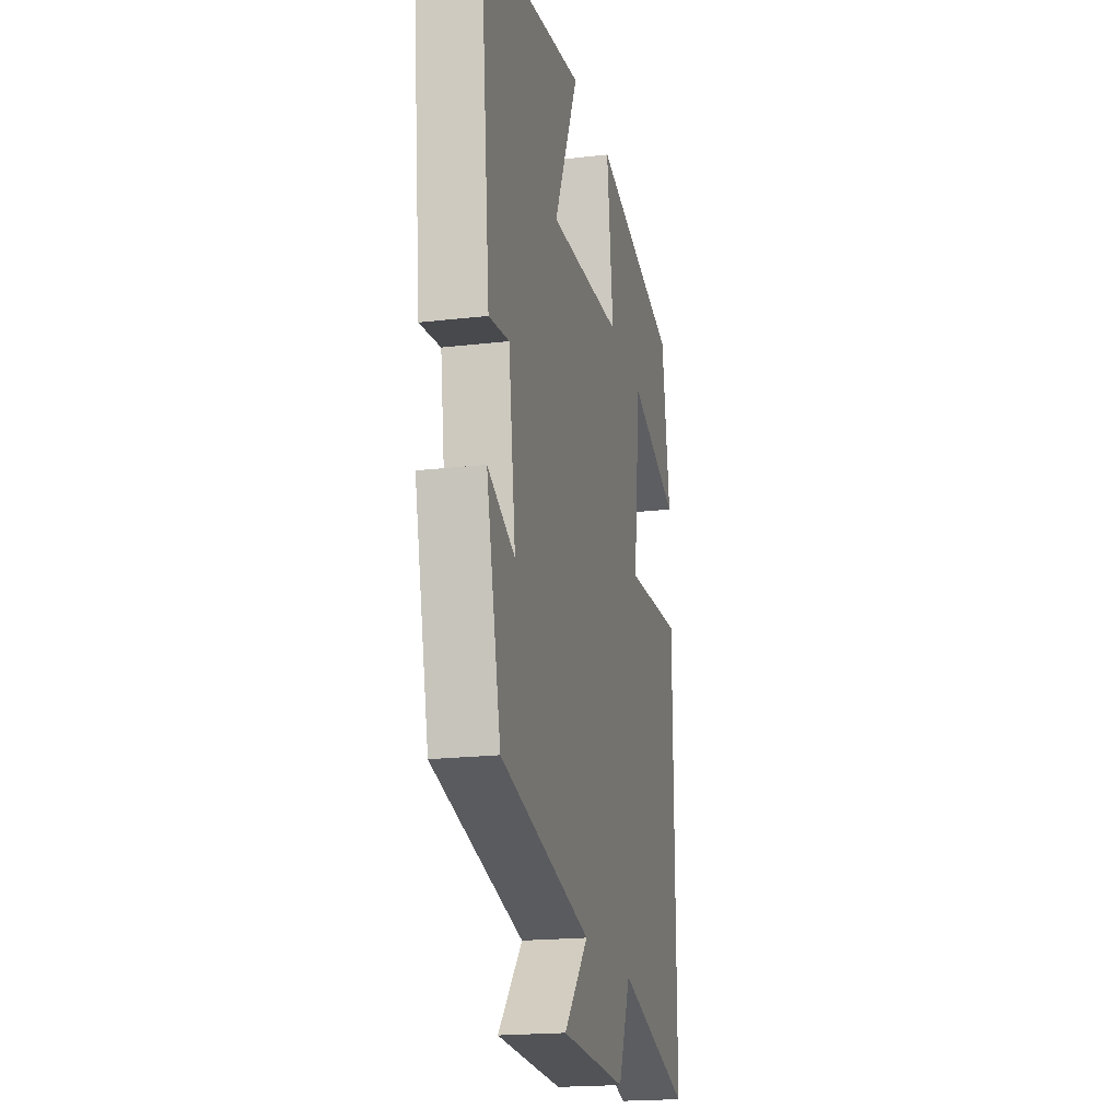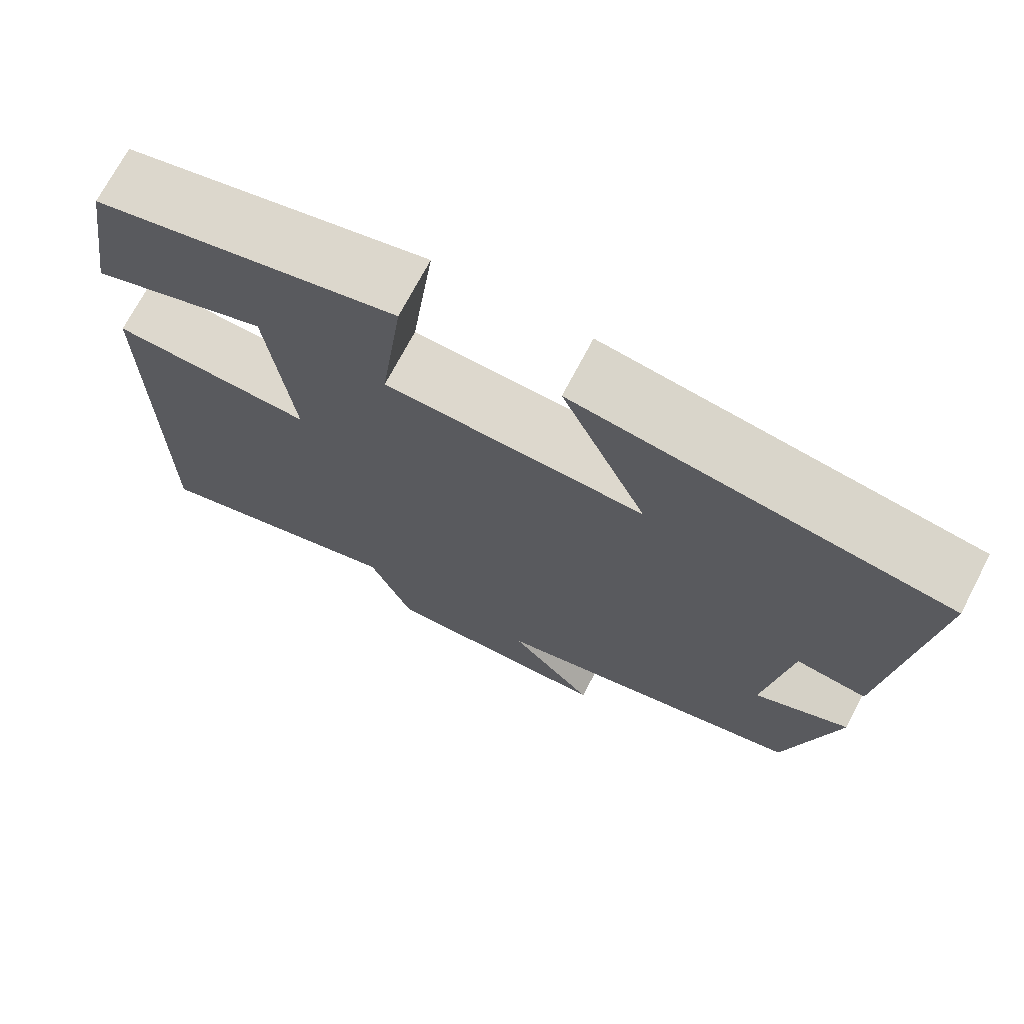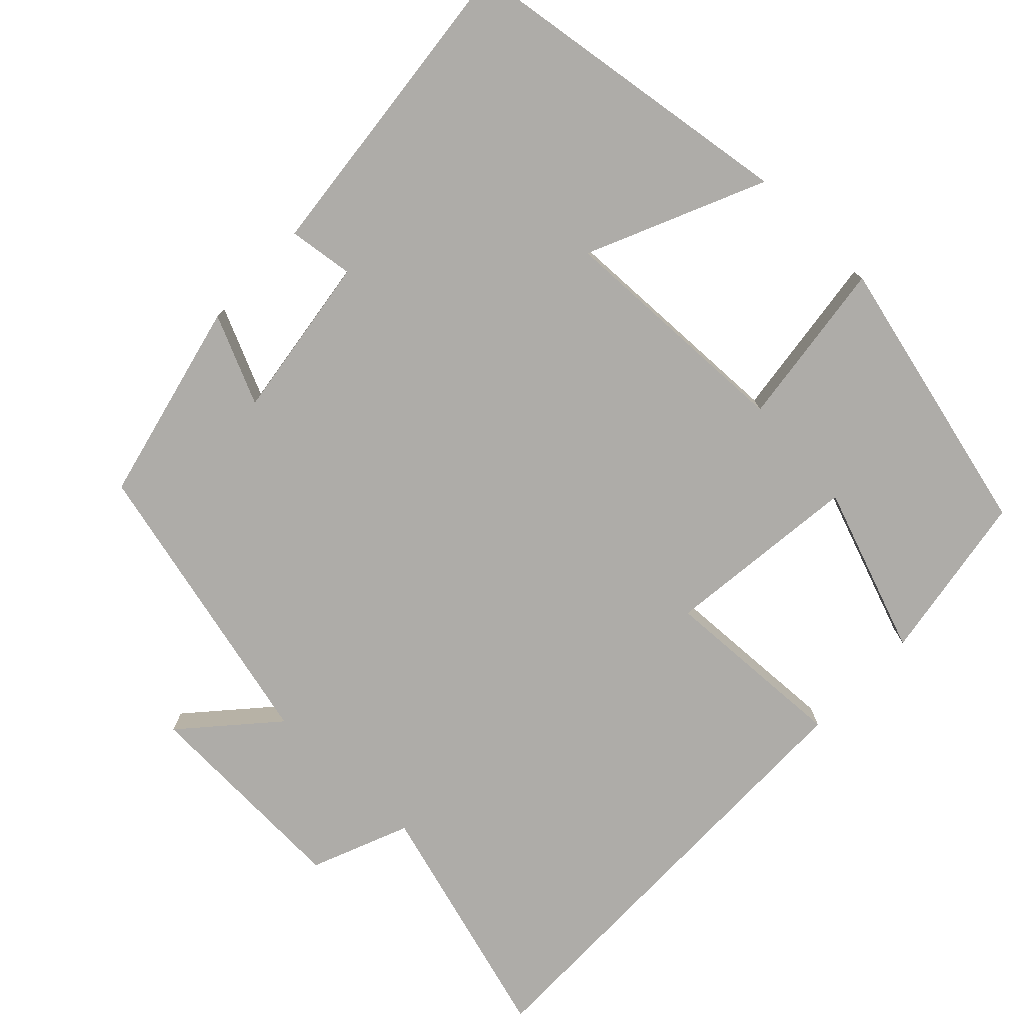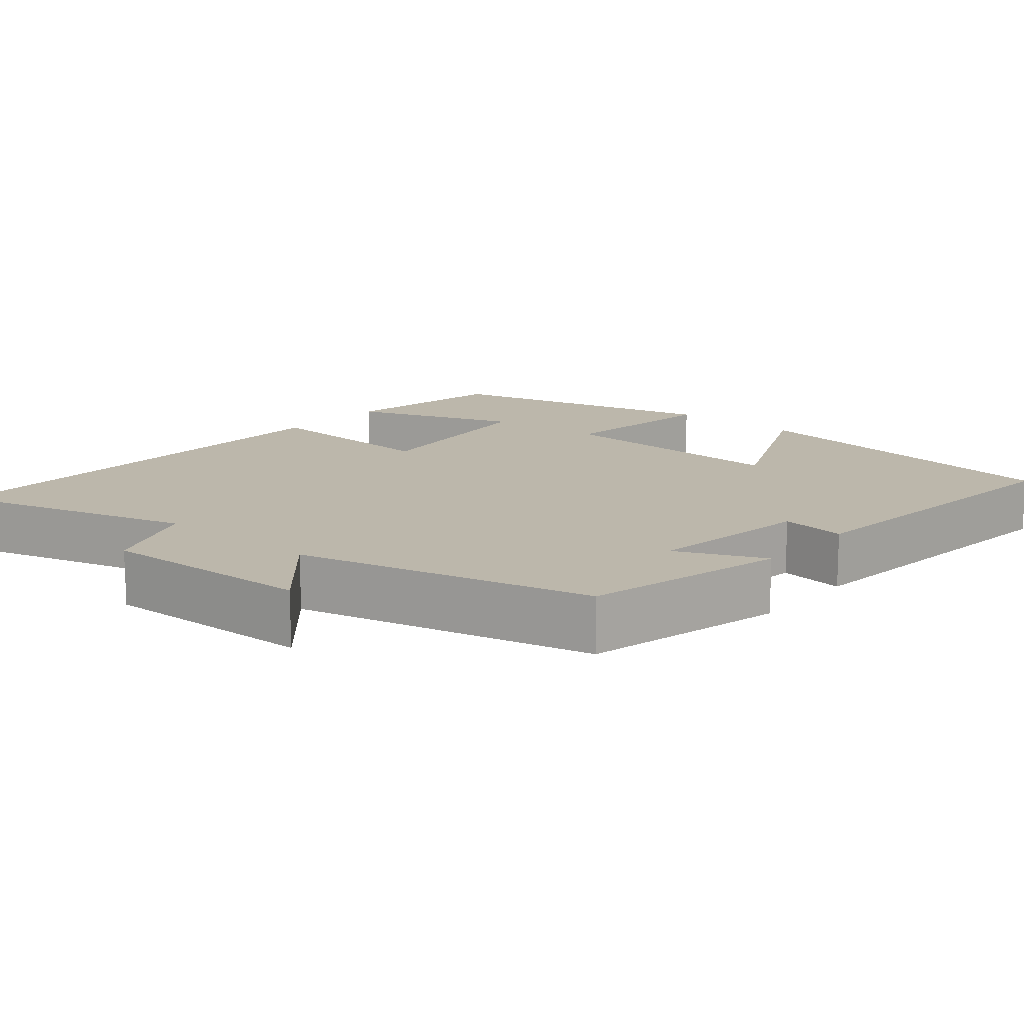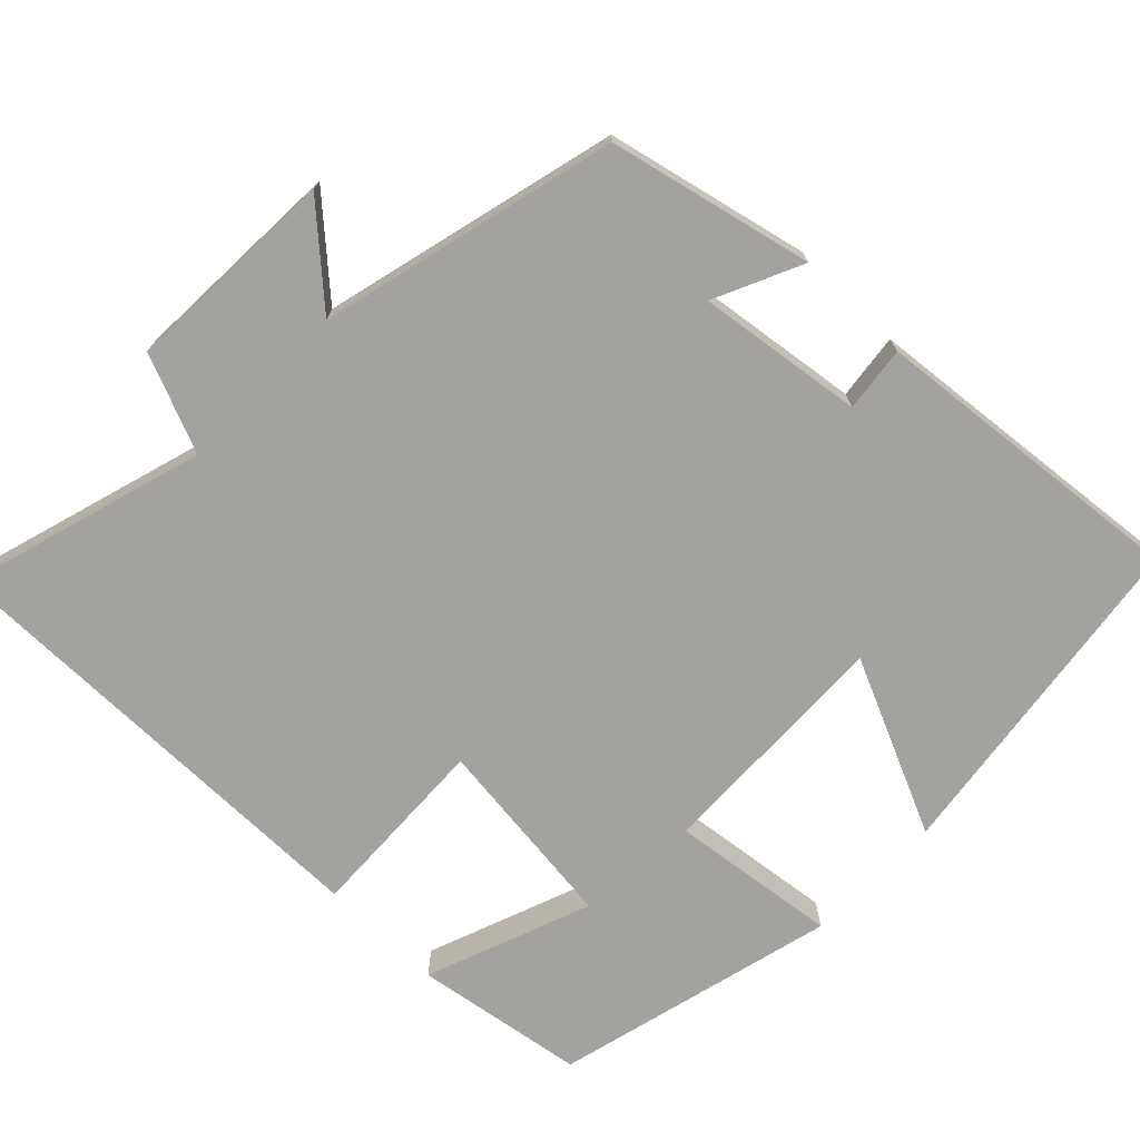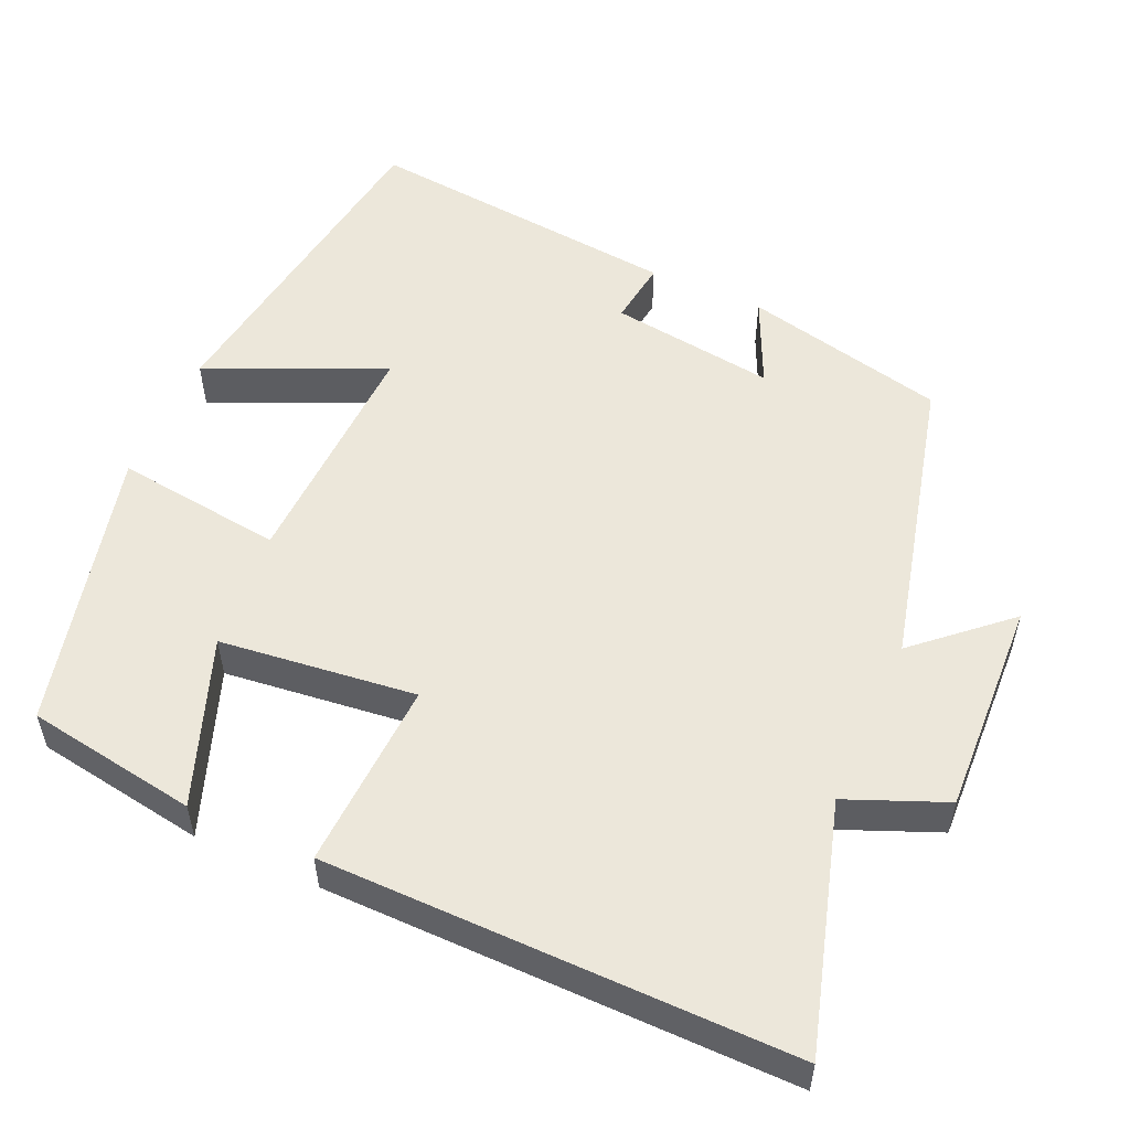
<metadata>
{"format":"obj","ext":"obj","renderer":"f3d","projection":"perspective","resolution":1024,"background":"white","views":[{"elev":-19.4,"azim":-77.6,"up":"+Z"},{"elev":71.6,"azim":-152.4,"up":"+Z"},{"elev":-76.8,"azim":-43.7,"up":"+Y"},{"elev":14.3,"azim":-139.4,"up":"+Y"},{"elev":-72.5,"azim":-134.3,"up":"+Y"},{"elev":53.6,"azim":114.1,"up":"+Y"}]}
</metadata>
<code>
v 0.504 0.07 -0.594
v 0.184 0.07 -0.5
v 0.131 0.07 -0.629
v -0.153 0.07 -0.617
v -0.048 0.07 -0.5
v -0.438 0.07 -0.404
v -0.5 0.07 -0.137
v -0.384 0.07 -0.19
v -0.414 0.07 0.028
v -0.5 0.07 0.017
v -0.543 0.07 0.437
v -0.094 0.07 0.5
v -0.198 0.07 0.269
v 0.12 0.07 0.279
v 0.092 0.07 0.5
v 0.464 0.07 0.408
v 0.5 0.07 0.183
v 0.282 0.07 0.264
v 0.252 0.07 0.006
v 0.5 0.07 0.017
v 0.504 0 -0.594
v 0.184 0 -0.5
v 0.131 0 -0.629
v -0.153 0 -0.617
v -0.048 0 -0.5
v -0.438 0 -0.404
v -0.5 0 -0.137
v -0.384 0 -0.19
v -0.414 0 0.028
v -0.5 0 0.017
v -0.543 0 0.437
v -0.094 0 0.5
v -0.198 0 0.269
v 0.12 0 0.279
v 0.092 0 0.5
v 0.464 0 0.408
v 0.5 0 0.183
v 0.282 0 0.264
v 0.252 0 0.006
v 0.5 0 0.017
f 19 20 1 2
f 18 19 2 3
f 15 16 17 18
f 14 15 18
f 13 14 18 3
f 10 11 12 13
f 9 10 13
f 8 9 13 3
f 5 6 7 8
f 5 8 3
f 3 4 5
f 22 21 40 39
f 23 22 39 38
f 38 37 36 35
f 38 35 34
f 23 38 34 33
f 33 32 31 30
f 33 30 29
f 23 33 29 28
f 28 27 26 25
f 23 28 25
f 25 24 23
f 1 21 22 2
f 2 22 23 3
f 3 23 24 4
f 4 24 25 5
f 5 25 26 6
f 6 26 27 7
f 7 27 28 8
f 8 28 29 9
f 9 29 30 10
f 10 30 31 11
f 11 31 32 12
f 12 32 33 13
f 13 33 34 14
f 14 34 35 15
f 15 35 36 16
f 16 36 37 17
f 17 37 38 18
f 18 38 39 19
f 19 39 40 20
f 20 40 21 1

</code>
